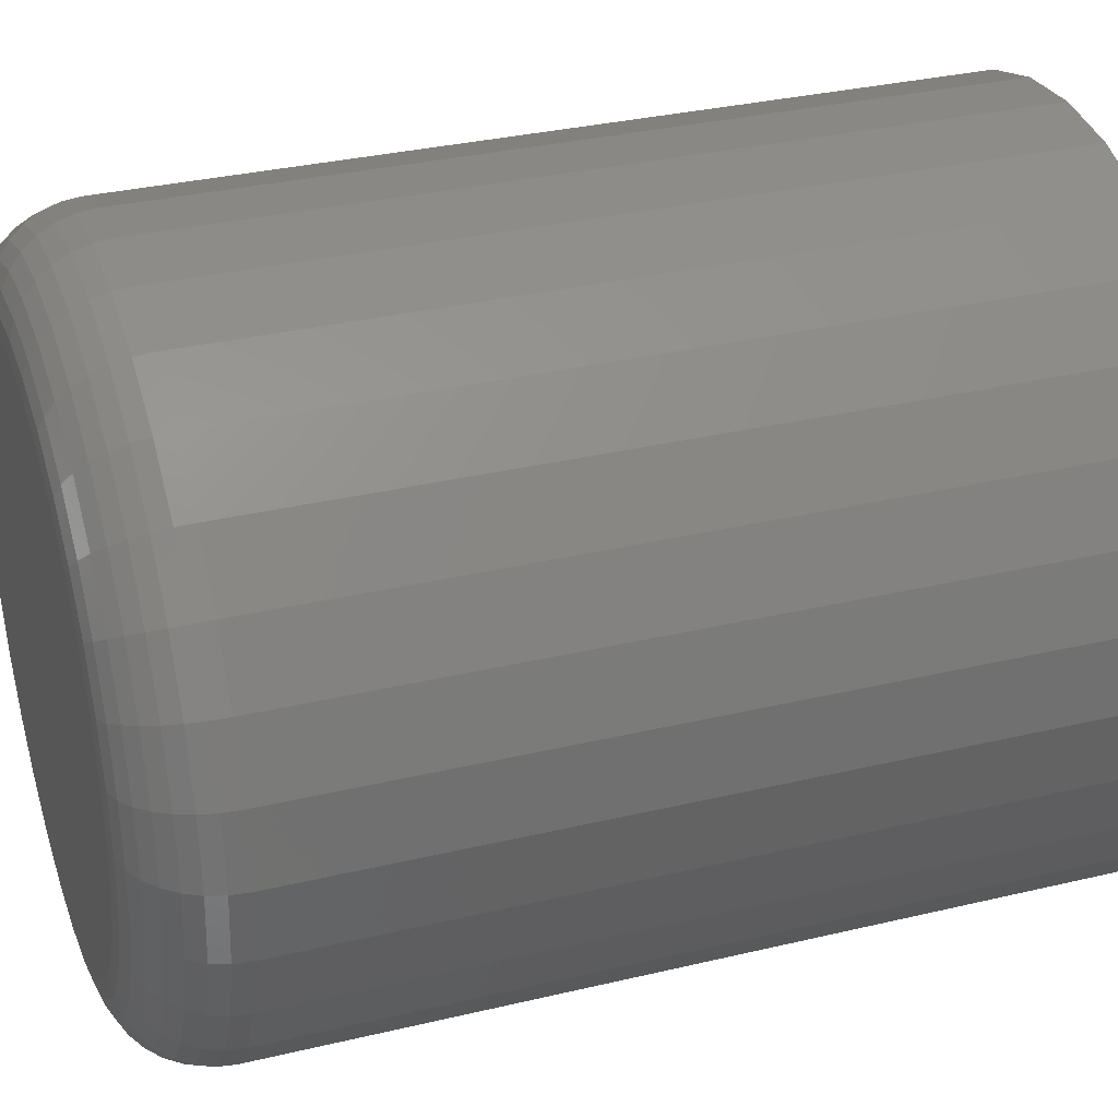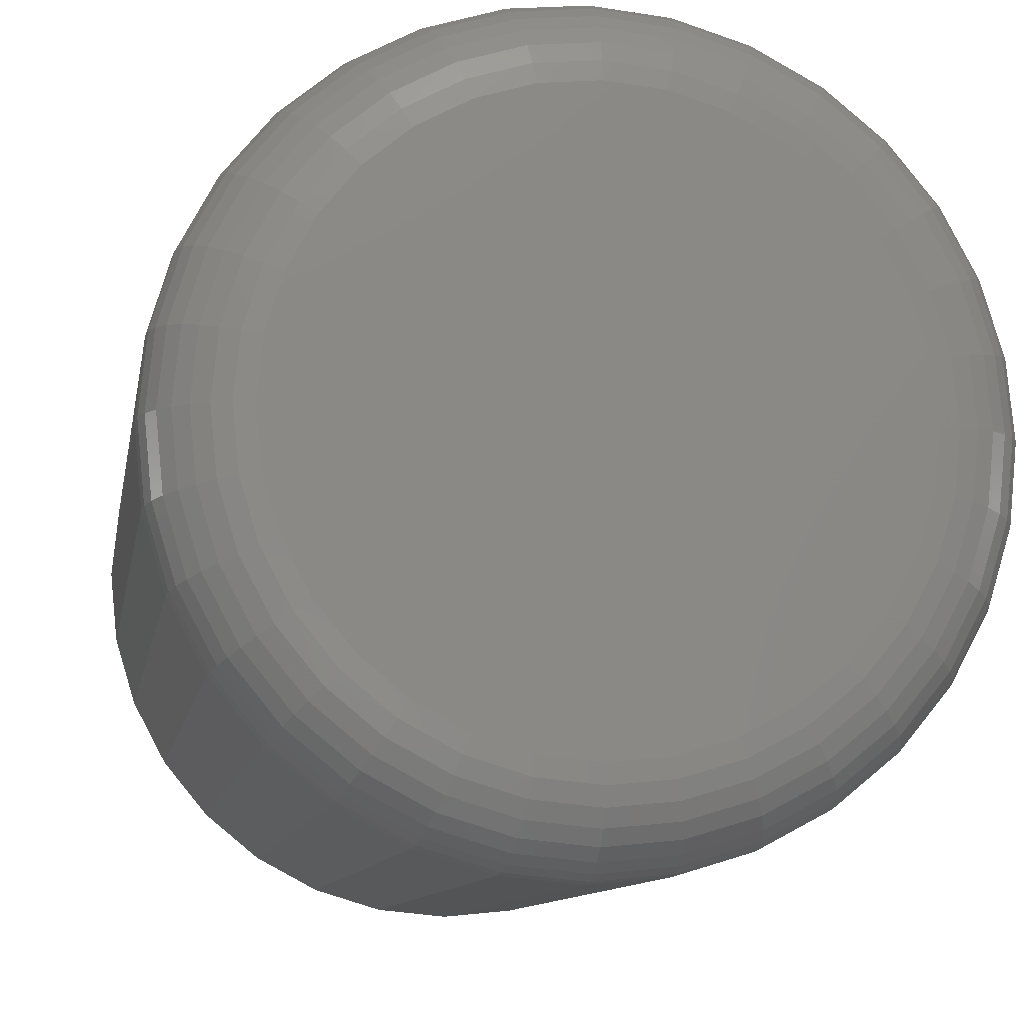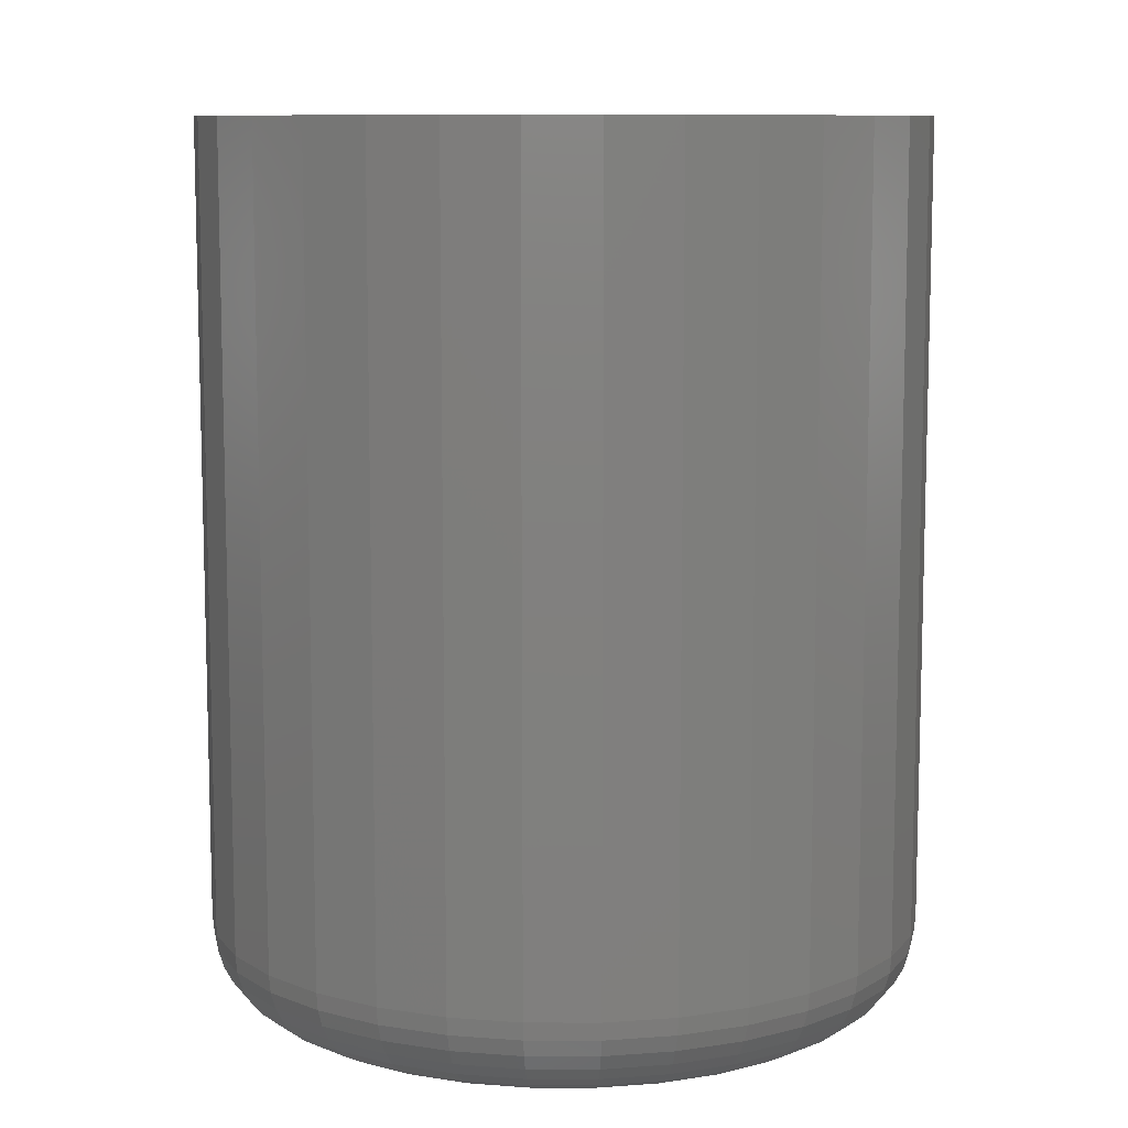
<metadata>
{"format":"stl","ext":"stl","renderer":"f3d","projection":"perspective","resolution":1024,"background":"white","views":[{"elev":32.3,"azim":71.5,"up":"+Z"},{"elev":-10.0,"azim":-9.3,"up":"+Z"},{"elev":9.6,"azim":152.1,"up":"+Y"}]}
</metadata>
<code>
# stl→obj: 320 verts, 636 faces
v -0.6237 -0.07812 0.4027
v -0.6283 -0.07812 0.4023
v -0.6328 -0.07812 0.4009
v -0.619 -0.07812 0.4023
v -0.6146 -0.07812 0.4009
v -0.6369 -0.07812 0.3987
v -0.6105 -0.07812 0.3987
v -0.6405 -0.07812 0.3958
v -0.6069 -0.07812 0.3958
v -0.6434 -0.07812 0.3922
v -0.6039 -0.07812 0.3922
v -0.6456 -0.07812 0.388
v -0.6017 -0.07812 0.388
v -0.647 -0.07812 0.3836
v -0.6004 -0.07812 0.3836
v -0.6004 -0.07812 0.3743
v -0.6456 -0.07812 0.3699
v -0.6017 -0.07812 0.3699
v -0.6434 -0.07812 0.3657
v -0.6039 -0.07812 0.3657
v -0.6405 -0.07812 0.3621
v -0.6069 -0.07812 0.3621
v -0.6369 -0.07812 0.3592
v -0.6105 -0.07812 0.3592
v -0.6328 -0.07812 0.357
v -0.6146 -0.07812 0.357
v -0.6283 -0.07812 0.3556
v -0.6237 -0.07812 0.3552
v -0.619 -0.07812 0.3556
v -0.5999 -0.07812 0.3789
v -0.6475 -0.07812 0.3789
v -0.647 -0.07812 0.3743
v -0.5921 1.738e-17 0.3789
v -0.5921 -0.07031 0.3789
v -0.5927 1.732e-17 0.3728
v -0.5927 -0.07031 0.3728
v -0.5945 1.712e-17 0.3669
v -0.5945 -0.07031 0.3669
v -0.5974 1.679e-17 0.3614
v -0.5974 -0.07031 0.3614
v -0.6014 1.636e-17 0.3566
v -0.6014 -0.07031 0.3566
v -0.6061 1.583e-17 0.3527
v -0.6061 -0.07031 0.3527
v -0.6116 1.522e-17 0.3498
v -0.6116 -0.07031 0.3498
v -0.6175 1.456e-17 0.348
v -0.6175 -0.07031 0.348
v -0.6237 1.388e-17 0.3474
v -0.6237 -0.07031 0.3474
v -0.6298 1.319e-17 0.348
v -0.6298 -0.07031 0.348
v -0.6358 1.254e-17 0.3498
v -0.6358 -0.07031 0.3498
v -0.6412 1.193e-17 0.3527
v -0.6412 -0.07031 0.3527
v -0.646 1.14e-17 0.3566
v -0.646 -0.07031 0.3566
v -0.6499 1.096e-17 0.3614
v -0.6499 -0.07031 0.3614
v -0.6529 1.064e-17 0.3669
v -0.6529 -0.07031 0.3669
v -0.6547 1.044e-17 0.3728
v -0.6547 -0.07031 0.3728
v -0.6553 1.037e-17 0.3789
v -0.6553 -0.07031 0.3789
v -0.6547 1.044e-17 0.3851
v -0.6547 -0.07031 0.3851
v -0.6529 1.064e-17 0.391
v -0.6529 -0.07031 0.391
v -0.6499 1.096e-17 0.3965
v -0.6499 -0.07031 0.3965
v -0.646 1.14e-17 0.4013
v -0.646 -0.07031 0.4013
v -0.6412 1.193e-17 0.4052
v -0.6412 -0.07031 0.4052
v -0.6358 1.254e-17 0.4081
v -0.6358 -0.07031 0.4081
v -0.6298 1.319e-17 0.4099
v -0.6298 -0.07031 0.4099
v -0.6237 1.388e-17 0.4105
v -0.6237 -0.07031 0.4105
v -0.6175 1.456e-17 0.4099
v -0.6175 -0.07031 0.4099
v -0.6116 1.522e-17 0.4081
v -0.6116 -0.07031 0.4081
v -0.6061 1.583e-17 0.4052
v -0.6061 -0.07031 0.4052
v -0.6014 1.636e-17 0.4013
v -0.6014 -0.07031 0.4013
v -0.5974 1.679e-17 0.3965
v -0.5974 -0.07031 0.3965
v -0.5945 1.712e-17 0.391
v -0.5945 -0.07031 0.391
v -0.5927 1.732e-17 0.3851
v -0.5927 -0.07031 0.3851
v -0.649 -0.07797 0.3789
v -0.6485 -0.07797 0.3839
v -0.6504 -0.07753 0.3789
v -0.6499 -0.07753 0.3842
v -0.6518 -0.07681 0.3789
v -0.6513 -0.07681 0.3844
v -0.653 -0.07584 0.3789
v -0.6524 -0.07584 0.3847
v -0.6539 -0.07465 0.3789
v -0.6534 -0.07465 0.3849
v -0.6547 -0.0733 0.3789
v -0.6541 -0.0733 0.385
v -0.6551 -0.07184 0.3789
v -0.6545 -0.07184 0.3851
v -0.5989 -0.07797 0.3839
v -0.5984 -0.07797 0.3789
v -0.5974 -0.07753 0.3842
v -0.5969 -0.07753 0.3789
v -0.5961 -0.07681 0.3844
v -0.5956 -0.07681 0.3789
v -0.595 -0.07584 0.3847
v -0.5944 -0.07584 0.3789
v -0.594 -0.07465 0.3849
v -0.5934 -0.07465 0.3789
v -0.5933 -0.0733 0.385
v -0.5927 -0.0733 0.3789
v -0.5929 -0.07184 0.3851
v -0.5923 -0.07184 0.3789
v -0.6003 -0.07797 0.3886
v -0.599 -0.07753 0.3892
v -0.5977 -0.07681 0.3897
v -0.5966 -0.07584 0.3902
v -0.5957 -0.07465 0.3905
v -0.5951 -0.0733 0.3908
v -0.5946 -0.07184 0.391
v -0.6027 -0.07797 0.393
v -0.6014 -0.07753 0.3938
v -0.6003 -0.07681 0.3946
v -0.5993 -0.07584 0.3952
v -0.5985 -0.07465 0.3958
v -0.5979 -0.0733 0.3962
v -0.5976 -0.07184 0.3964
v -0.6058 -0.07797 0.3968
v -0.6048 -0.07753 0.3979
v -0.6038 -0.07681 0.3988
v -0.603 -0.07584 0.3997
v -0.6023 -0.07465 0.4003
v -0.6018 -0.0733 0.4009
v -0.6015 -0.07184 0.4012
v -0.6096 -0.07797 0.4
v -0.6088 -0.07753 0.4012
v -0.6081 -0.07681 0.4023
v -0.6074 -0.07584 0.4033
v -0.6069 -0.07465 0.4041
v -0.6065 -0.0733 0.4047
v -0.6062 -0.07184 0.4051
v -0.614 -0.07797 0.4023
v -0.6134 -0.07753 0.4037
v -0.6129 -0.07681 0.4049
v -0.6125 -0.07584 0.406
v -0.6121 -0.07465 0.4069
v -0.6118 -0.0733 0.4076
v -0.6117 -0.07184 0.408
v -0.6188 -0.07797 0.4038
v -0.6185 -0.07753 0.4052
v -0.6182 -0.07681 0.4065
v -0.618 -0.07584 0.4077
v -0.6178 -0.07465 0.4086
v -0.6176 -0.0733 0.4093
v -0.6176 -0.07184 0.4098
v -0.6237 -0.07797 0.4042
v -0.6237 -0.07753 0.4057
v -0.6237 -0.07681 0.4071
v -0.6237 -0.07584 0.4082
v -0.6237 -0.07465 0.4092
v -0.6237 -0.0733 0.4099
v -0.6237 -0.07184 0.4104
v -0.6286 -0.07797 0.4038
v -0.6289 -0.07753 0.4052
v -0.6292 -0.07681 0.4065
v -0.6294 -0.07584 0.4077
v -0.6296 -0.07465 0.4086
v -0.6297 -0.0733 0.4093
v -0.6298 -0.07184 0.4098
v -0.6334 -0.07797 0.4023
v -0.6339 -0.07753 0.4037
v -0.6344 -0.07681 0.4049
v -0.6349 -0.07584 0.406
v -0.6353 -0.07465 0.4069
v -0.6355 -0.0733 0.4076
v -0.6357 -0.07184 0.408
v -0.6377 -0.07797 0.4
v -0.6385 -0.07753 0.4012
v -0.6393 -0.07681 0.4023
v -0.64 -0.07584 0.4033
v -0.6405 -0.07465 0.4041
v -0.6409 -0.0733 0.4047
v -0.6411 -0.07184 0.4051
v -0.6416 -0.07797 0.3968
v -0.6426 -0.07753 0.3979
v -0.6436 -0.07681 0.3988
v -0.6444 -0.07584 0.3997
v -0.6451 -0.07465 0.4003
v -0.6456 -0.0733 0.4009
v -0.6459 -0.07184 0.4012
v -0.6447 -0.07797 0.393
v -0.6459 -0.07753 0.3938
v -0.6471 -0.07681 0.3946
v -0.648 -0.07584 0.3952
v -0.6488 -0.07465 0.3958
v -0.6494 -0.0733 0.3962
v -0.6498 -0.07184 0.3964
v -0.647 -0.07797 0.3886
v -0.6484 -0.07753 0.3892
v -0.6497 -0.07681 0.3897
v -0.6507 -0.07584 0.3902
v -0.6516 -0.07465 0.3905
v -0.6523 -0.0733 0.3908
v -0.6527 -0.07184 0.391
v -0.5989 -0.07797 0.374
v -0.5974 -0.07753 0.3737
v -0.5961 -0.07681 0.3735
v -0.595 -0.07584 0.3732
v -0.594 -0.07465 0.373
v -0.5933 -0.0733 0.3729
v -0.5929 -0.07184 0.3728
v -0.6485 -0.07797 0.374
v -0.6499 -0.07753 0.3737
v -0.6513 -0.07681 0.3735
v -0.6524 -0.07584 0.3732
v -0.6534 -0.07465 0.373
v -0.6541 -0.0733 0.3729
v -0.6545 -0.07184 0.3728
v -0.647 -0.07797 0.3693
v -0.6484 -0.07753 0.3687
v -0.6497 -0.07681 0.3682
v -0.6507 -0.07584 0.3677
v -0.6516 -0.07465 0.3674
v -0.6523 -0.0733 0.3671
v -0.6527 -0.07184 0.3669
v -0.6447 -0.07797 0.3649
v -0.6459 -0.07753 0.3641
v -0.6471 -0.07681 0.3633
v -0.648 -0.07584 0.3627
v -0.6488 -0.07465 0.3621
v -0.6494 -0.0733 0.3617
v -0.6498 -0.07184 0.3615
v -0.6416 -0.07797 0.3611
v -0.6426 -0.07753 0.36
v -0.6436 -0.07681 0.3591
v -0.6444 -0.07584 0.3582
v -0.6451 -0.07465 0.3575
v -0.6456 -0.0733 0.357
v -0.6459 -0.07184 0.3567
v -0.6377 -0.07797 0.3579
v -0.6385 -0.07753 0.3567
v -0.6393 -0.07681 0.3556
v -0.64 -0.07584 0.3546
v -0.6405 -0.07465 0.3538
v -0.6409 -0.0733 0.3532
v -0.6411 -0.07184 0.3528
v -0.6334 -0.07797 0.3556
v -0.6339 -0.07753 0.3542
v -0.6344 -0.07681 0.353
v -0.6349 -0.07584 0.3519
v -0.6353 -0.07465 0.351
v -0.6355 -0.0733 0.3503
v -0.6357 -0.07184 0.3499
v -0.6286 -0.07797 0.3541
v -0.6289 -0.07753 0.3527
v -0.6292 -0.07681 0.3514
v -0.6294 -0.07584 0.3502
v -0.6296 -0.07465 0.3493
v -0.6297 -0.0733 0.3486
v -0.6298 -0.07184 0.3481
v -0.6237 -0.07797 0.3537
v -0.6237 -0.07753 0.3522
v -0.6237 -0.07681 0.3508
v -0.6237 -0.07584 0.3497
v -0.6237 -0.07465 0.3487
v -0.6237 -0.0733 0.348
v -0.6237 -0.07184 0.3475
v -0.6188 -0.07797 0.3541
v -0.6185 -0.07753 0.3527
v -0.6182 -0.07681 0.3514
v -0.618 -0.07584 0.3502
v -0.6178 -0.07465 0.3493
v -0.6176 -0.0733 0.3486
v -0.6176 -0.07184 0.3481
v -0.614 -0.07797 0.3556
v -0.6134 -0.07753 0.3542
v -0.6129 -0.07681 0.353
v -0.6125 -0.07584 0.3519
v -0.6121 -0.07465 0.351
v -0.6118 -0.0733 0.3503
v -0.6117 -0.07184 0.3499
v -0.6096 -0.07797 0.3579
v -0.6088 -0.07753 0.3567
v -0.6081 -0.07681 0.3556
v -0.6074 -0.07584 0.3546
v -0.6069 -0.07465 0.3538
v -0.6065 -0.0733 0.3532
v -0.6062 -0.07184 0.3528
v -0.6058 -0.07797 0.3611
v -0.6048 -0.07753 0.36
v -0.6038 -0.07681 0.3591
v -0.603 -0.07584 0.3582
v -0.6023 -0.07465 0.3575
v -0.6018 -0.0733 0.357
v -0.6015 -0.07184 0.3567
v -0.6027 -0.07797 0.3649
v -0.6014 -0.07753 0.3641
v -0.6003 -0.07681 0.3633
v -0.5993 -0.07584 0.3627
v -0.5985 -0.07465 0.3621
v -0.5979 -0.0733 0.3617
v -0.5976 -0.07184 0.3615
v -0.6003 -0.07797 0.3693
v -0.599 -0.07753 0.3687
v -0.5977 -0.07681 0.3682
v -0.5966 -0.07584 0.3677
v -0.5957 -0.07465 0.3674
v -0.5951 -0.0733 0.3671
v -0.5946 -0.07184 0.3669
f 1 2 3
f 4 1 3
f 4 3 5
f 5 3 6
f 5 6 7
f 7 6 8
f 7 8 9
f 9 8 10
f 9 10 11
f 11 10 12
f 11 12 13
f 13 12 14
f 13 14 15
f 16 17 18
f 18 17 19
f 18 19 20
f 20 19 21
f 20 21 22
f 22 21 23
f 22 23 24
f 24 23 25
f 24 25 26
f 26 25 27
f 26 27 28
f 26 28 29
f 15 14 30
f 30 14 31
f 30 31 16
f 16 31 32
f 16 32 17
f 33 34 35
f 35 34 36
f 35 36 37
f 37 36 38
f 37 38 39
f 39 38 40
f 39 40 41
f 41 40 42
f 41 42 43
f 43 42 44
f 43 44 45
f 45 44 46
f 45 46 47
f 47 46 48
f 47 48 49
f 49 48 50
f 49 50 51
f 51 50 52
f 51 52 53
f 53 52 54
f 53 54 55
f 55 54 56
f 55 56 57
f 57 56 58
f 57 58 59
f 59 58 60
f 59 60 61
f 61 60 62
f 61 62 63
f 63 62 64
f 63 64 65
f 65 64 66
f 65 66 67
f 67 66 68
f 67 68 69
f 69 68 70
f 69 70 71
f 71 70 72
f 71 72 73
f 73 72 74
f 73 74 75
f 75 74 76
f 75 76 77
f 77 76 78
f 77 78 79
f 79 78 80
f 79 80 81
f 81 80 82
f 81 82 83
f 83 82 84
f 83 84 85
f 85 84 86
f 85 86 87
f 87 86 88
f 87 88 89
f 89 88 90
f 89 90 91
f 91 90 92
f 91 92 93
f 93 92 94
f 93 94 95
f 95 94 96
f 95 96 33
f 33 96 34
f 31 14 97
f 97 14 98
f 97 98 99
f 99 98 100
f 99 100 101
f 101 100 102
f 101 102 103
f 103 102 104
f 103 104 105
f 105 104 106
f 105 106 107
f 107 106 108
f 107 108 109
f 109 108 110
f 109 110 66
f 66 110 68
f 15 30 111
f 111 30 112
f 111 112 113
f 113 112 114
f 113 114 115
f 115 114 116
f 115 116 117
f 117 116 118
f 117 118 119
f 119 118 120
f 119 120 121
f 121 120 122
f 121 122 123
f 123 122 124
f 123 124 96
f 96 124 34
f 13 15 125
f 125 15 111
f 125 111 126
f 126 111 113
f 126 113 127
f 127 113 115
f 127 115 128
f 128 115 117
f 128 117 129
f 129 117 119
f 129 119 130
f 130 119 121
f 130 121 131
f 131 121 123
f 131 123 94
f 94 123 96
f 11 13 132
f 132 13 125
f 132 125 133
f 133 125 126
f 133 126 134
f 134 126 127
f 134 127 135
f 135 127 128
f 135 128 136
f 136 128 129
f 136 129 137
f 137 129 130
f 137 130 138
f 138 130 131
f 138 131 92
f 92 131 94
f 9 11 139
f 139 11 132
f 139 132 140
f 140 132 133
f 140 133 141
f 141 133 134
f 141 134 142
f 142 134 135
f 142 135 143
f 143 135 136
f 143 136 144
f 144 136 137
f 144 137 145
f 145 137 138
f 145 138 90
f 90 138 92
f 7 9 146
f 146 9 139
f 146 139 147
f 147 139 140
f 147 140 148
f 148 140 141
f 148 141 149
f 149 141 142
f 149 142 150
f 150 142 143
f 150 143 151
f 151 143 144
f 151 144 152
f 152 144 145
f 152 145 88
f 88 145 90
f 5 7 153
f 153 7 146
f 153 146 154
f 154 146 147
f 154 147 155
f 155 147 148
f 155 148 156
f 156 148 149
f 156 149 157
f 157 149 150
f 157 150 158
f 158 150 151
f 158 151 159
f 159 151 152
f 159 152 86
f 86 152 88
f 4 5 160
f 160 5 153
f 160 153 161
f 161 153 154
f 161 154 162
f 162 154 155
f 162 155 163
f 163 155 156
f 163 156 164
f 164 156 157
f 164 157 165
f 165 157 158
f 165 158 166
f 166 158 159
f 166 159 84
f 84 159 86
f 1 4 167
f 167 4 160
f 167 160 168
f 168 160 161
f 168 161 169
f 169 161 162
f 169 162 170
f 170 162 163
f 170 163 171
f 171 163 164
f 171 164 172
f 172 164 165
f 172 165 173
f 173 165 166
f 173 166 82
f 82 166 84
f 2 1 174
f 174 1 167
f 174 167 175
f 175 167 168
f 175 168 176
f 176 168 169
f 176 169 177
f 177 169 170
f 177 170 178
f 178 170 171
f 178 171 179
f 179 171 172
f 179 172 180
f 180 172 173
f 180 173 80
f 80 173 82
f 3 2 181
f 181 2 174
f 181 174 182
f 182 174 175
f 182 175 183
f 183 175 176
f 183 176 184
f 184 176 177
f 184 177 185
f 185 177 178
f 185 178 186
f 186 178 179
f 186 179 187
f 187 179 180
f 187 180 78
f 78 180 80
f 6 3 188
f 188 3 181
f 188 181 189
f 189 181 182
f 189 182 190
f 190 182 183
f 190 183 191
f 191 183 184
f 191 184 192
f 192 184 185
f 192 185 193
f 193 185 186
f 193 186 194
f 194 186 187
f 194 187 76
f 76 187 78
f 8 6 195
f 195 6 188
f 195 188 196
f 196 188 189
f 196 189 197
f 197 189 190
f 197 190 198
f 198 190 191
f 198 191 199
f 199 191 192
f 199 192 200
f 200 192 193
f 200 193 201
f 201 193 194
f 201 194 74
f 74 194 76
f 10 8 202
f 202 8 195
f 202 195 203
f 203 195 196
f 203 196 204
f 204 196 197
f 204 197 205
f 205 197 198
f 205 198 206
f 206 198 199
f 206 199 207
f 207 199 200
f 207 200 208
f 208 200 201
f 208 201 72
f 72 201 74
f 12 10 209
f 209 10 202
f 209 202 210
f 210 202 203
f 210 203 211
f 211 203 204
f 211 204 212
f 212 204 205
f 212 205 213
f 213 205 206
f 213 206 214
f 214 206 207
f 214 207 215
f 215 207 208
f 215 208 70
f 70 208 72
f 14 12 98
f 98 12 209
f 98 209 100
f 100 209 210
f 100 210 102
f 102 210 211
f 102 211 104
f 104 211 212
f 104 212 106
f 106 212 213
f 106 213 108
f 108 213 214
f 108 214 110
f 110 214 215
f 110 215 68
f 68 215 70
f 30 16 112
f 112 16 216
f 112 216 114
f 114 216 217
f 114 217 116
f 116 217 218
f 116 218 118
f 118 218 219
f 118 219 120
f 120 219 220
f 120 220 122
f 122 220 221
f 122 221 124
f 124 221 222
f 124 222 34
f 34 222 36
f 32 31 223
f 223 31 97
f 223 97 224
f 224 97 99
f 224 99 225
f 225 99 101
f 225 101 226
f 226 101 103
f 226 103 227
f 227 103 105
f 227 105 228
f 228 105 107
f 228 107 229
f 229 107 109
f 229 109 64
f 64 109 66
f 17 32 230
f 230 32 223
f 230 223 231
f 231 223 224
f 231 224 232
f 232 224 225
f 232 225 233
f 233 225 226
f 233 226 234
f 234 226 227
f 234 227 235
f 235 227 228
f 235 228 236
f 236 228 229
f 236 229 62
f 62 229 64
f 19 17 237
f 237 17 230
f 237 230 238
f 238 230 231
f 238 231 239
f 239 231 232
f 239 232 240
f 240 232 233
f 240 233 241
f 241 233 234
f 241 234 242
f 242 234 235
f 242 235 243
f 243 235 236
f 243 236 60
f 60 236 62
f 21 19 244
f 244 19 237
f 244 237 245
f 245 237 238
f 245 238 246
f 246 238 239
f 246 239 247
f 247 239 240
f 247 240 248
f 248 240 241
f 248 241 249
f 249 241 242
f 249 242 250
f 250 242 243
f 250 243 58
f 58 243 60
f 23 21 251
f 251 21 244
f 251 244 252
f 252 244 245
f 252 245 253
f 253 245 246
f 253 246 254
f 254 246 247
f 254 247 255
f 255 247 248
f 255 248 256
f 256 248 249
f 256 249 257
f 257 249 250
f 257 250 56
f 56 250 58
f 25 23 258
f 258 23 251
f 258 251 259
f 259 251 252
f 259 252 260
f 260 252 253
f 260 253 261
f 261 253 254
f 261 254 262
f 262 254 255
f 262 255 263
f 263 255 256
f 263 256 264
f 264 256 257
f 264 257 54
f 54 257 56
f 27 25 265
f 265 25 258
f 265 258 266
f 266 258 259
f 266 259 267
f 267 259 260
f 267 260 268
f 268 260 261
f 268 261 269
f 269 261 262
f 269 262 270
f 270 262 263
f 270 263 271
f 271 263 264
f 271 264 52
f 52 264 54
f 28 27 272
f 272 27 265
f 272 265 273
f 273 265 266
f 273 266 274
f 274 266 267
f 274 267 275
f 275 267 268
f 275 268 276
f 276 268 269
f 276 269 277
f 277 269 270
f 277 270 278
f 278 270 271
f 278 271 50
f 50 271 52
f 29 28 279
f 279 28 272
f 279 272 280
f 280 272 273
f 280 273 281
f 281 273 274
f 281 274 282
f 282 274 275
f 282 275 283
f 283 275 276
f 283 276 284
f 284 276 277
f 284 277 285
f 285 277 278
f 285 278 48
f 48 278 50
f 26 29 286
f 286 29 279
f 286 279 287
f 287 279 280
f 287 280 288
f 288 280 281
f 288 281 289
f 289 281 282
f 289 282 290
f 290 282 283
f 290 283 291
f 291 283 284
f 291 284 292
f 292 284 285
f 292 285 46
f 46 285 48
f 24 26 293
f 293 26 286
f 293 286 294
f 294 286 287
f 294 287 295
f 295 287 288
f 295 288 296
f 296 288 289
f 296 289 297
f 297 289 290
f 297 290 298
f 298 290 291
f 298 291 299
f 299 291 292
f 299 292 44
f 44 292 46
f 22 24 300
f 300 24 293
f 300 293 301
f 301 293 294
f 301 294 302
f 302 294 295
f 302 295 303
f 303 295 296
f 303 296 304
f 304 296 297
f 304 297 305
f 305 297 298
f 305 298 306
f 306 298 299
f 306 299 42
f 42 299 44
f 20 22 307
f 307 22 300
f 307 300 308
f 308 300 301
f 308 301 309
f 309 301 302
f 309 302 310
f 310 302 303
f 310 303 311
f 311 303 304
f 311 304 312
f 312 304 305
f 312 305 313
f 313 305 306
f 313 306 40
f 40 306 42
f 18 20 314
f 314 20 307
f 314 307 315
f 315 307 308
f 315 308 316
f 316 308 309
f 316 309 317
f 317 309 310
f 317 310 318
f 318 310 311
f 318 311 319
f 319 311 312
f 319 312 320
f 320 312 313
f 320 313 38
f 38 313 40
f 16 18 216
f 216 18 314
f 216 314 217
f 217 314 315
f 217 315 218
f 218 315 316
f 218 316 219
f 219 316 317
f 219 317 220
f 220 317 318
f 220 318 221
f 221 318 319
f 221 319 222
f 222 319 320
f 222 320 36
f 36 320 38
f 77 79 81
f 77 81 83
f 85 77 83
f 75 77 85
f 87 75 85
f 73 75 87
f 89 73 87
f 71 73 89
f 91 71 89
f 69 71 91
f 93 69 91
f 67 69 93
f 95 67 93
f 37 61 35
f 59 61 37
f 39 59 37
f 57 59 39
f 41 57 39
f 55 57 41
f 43 55 41
f 53 55 43
f 45 53 43
f 51 53 45
f 49 51 45
f 47 49 45
f 61 63 35
f 35 63 65
f 35 65 33
f 33 65 67
f 33 67 95

</code>
